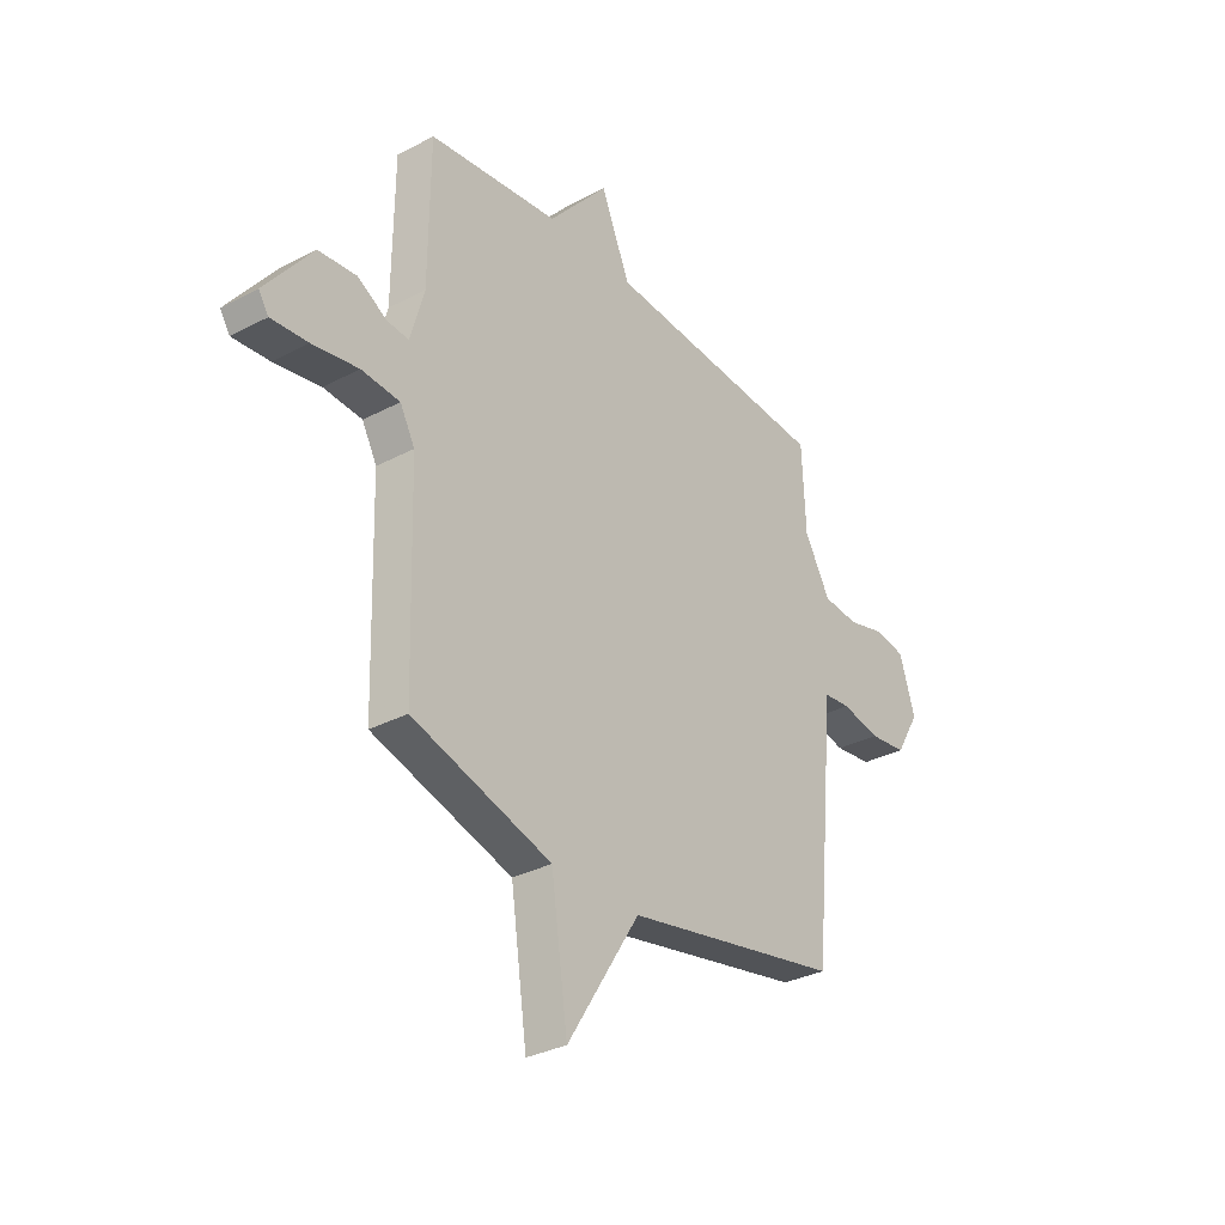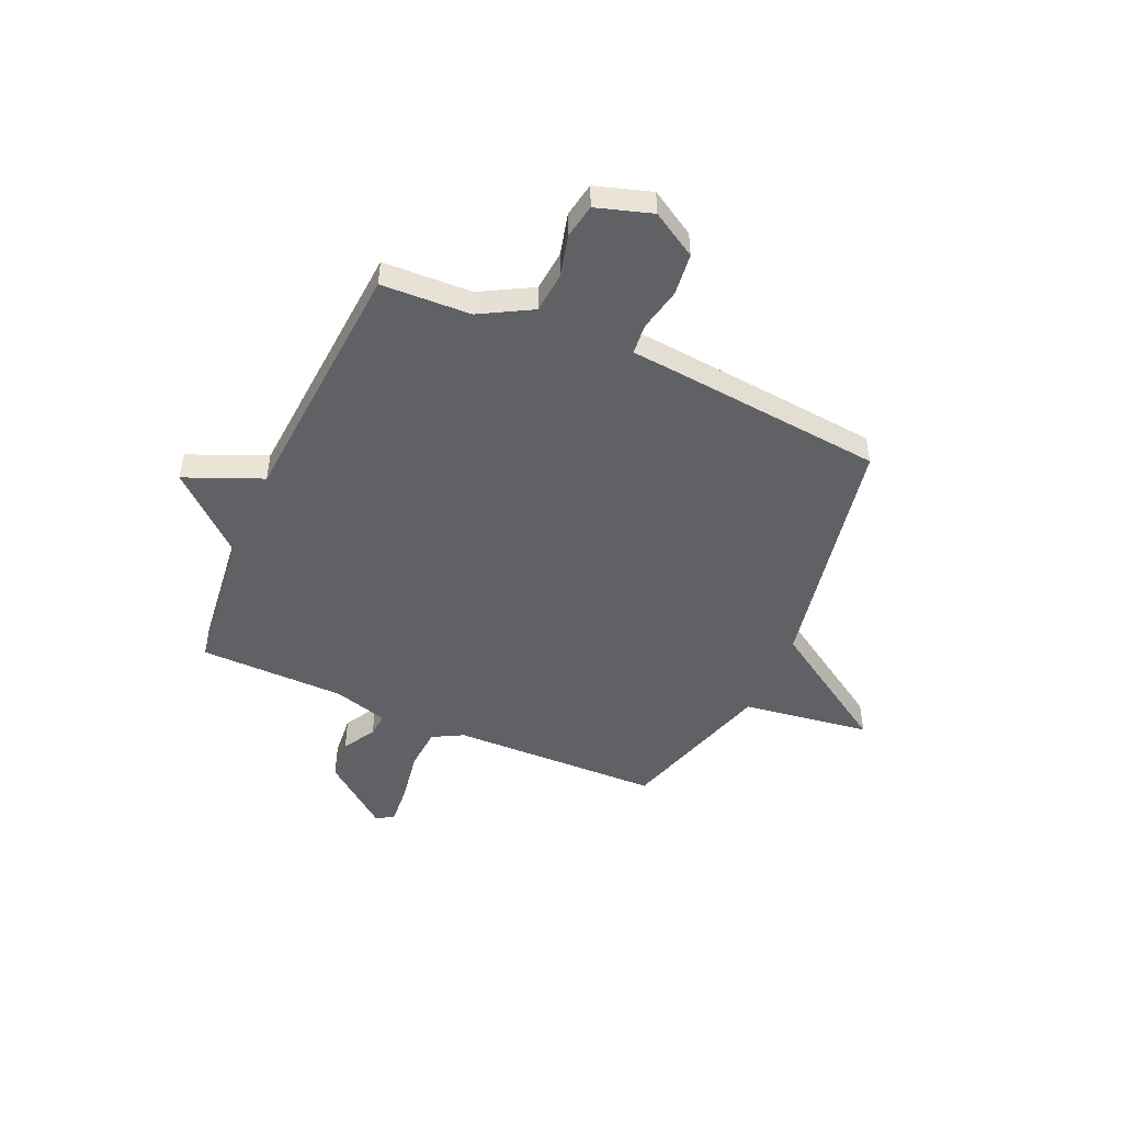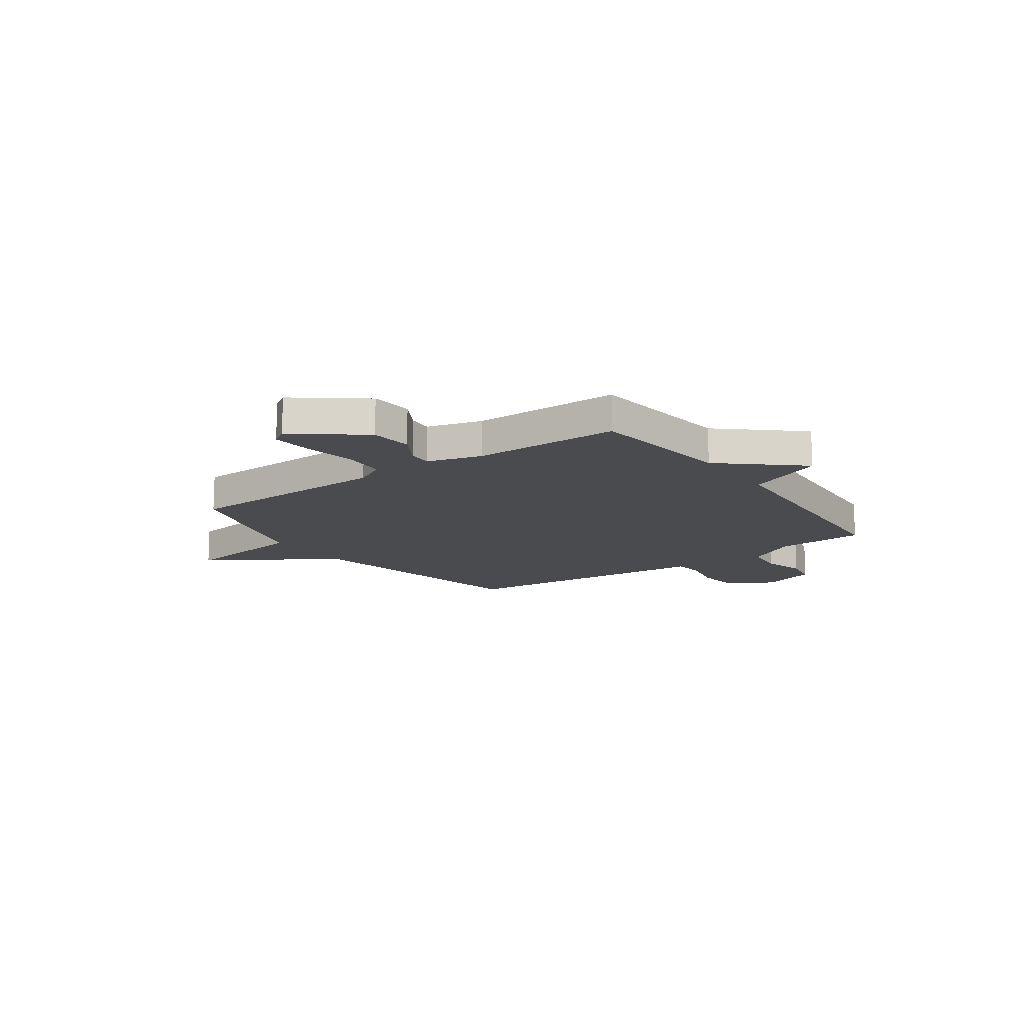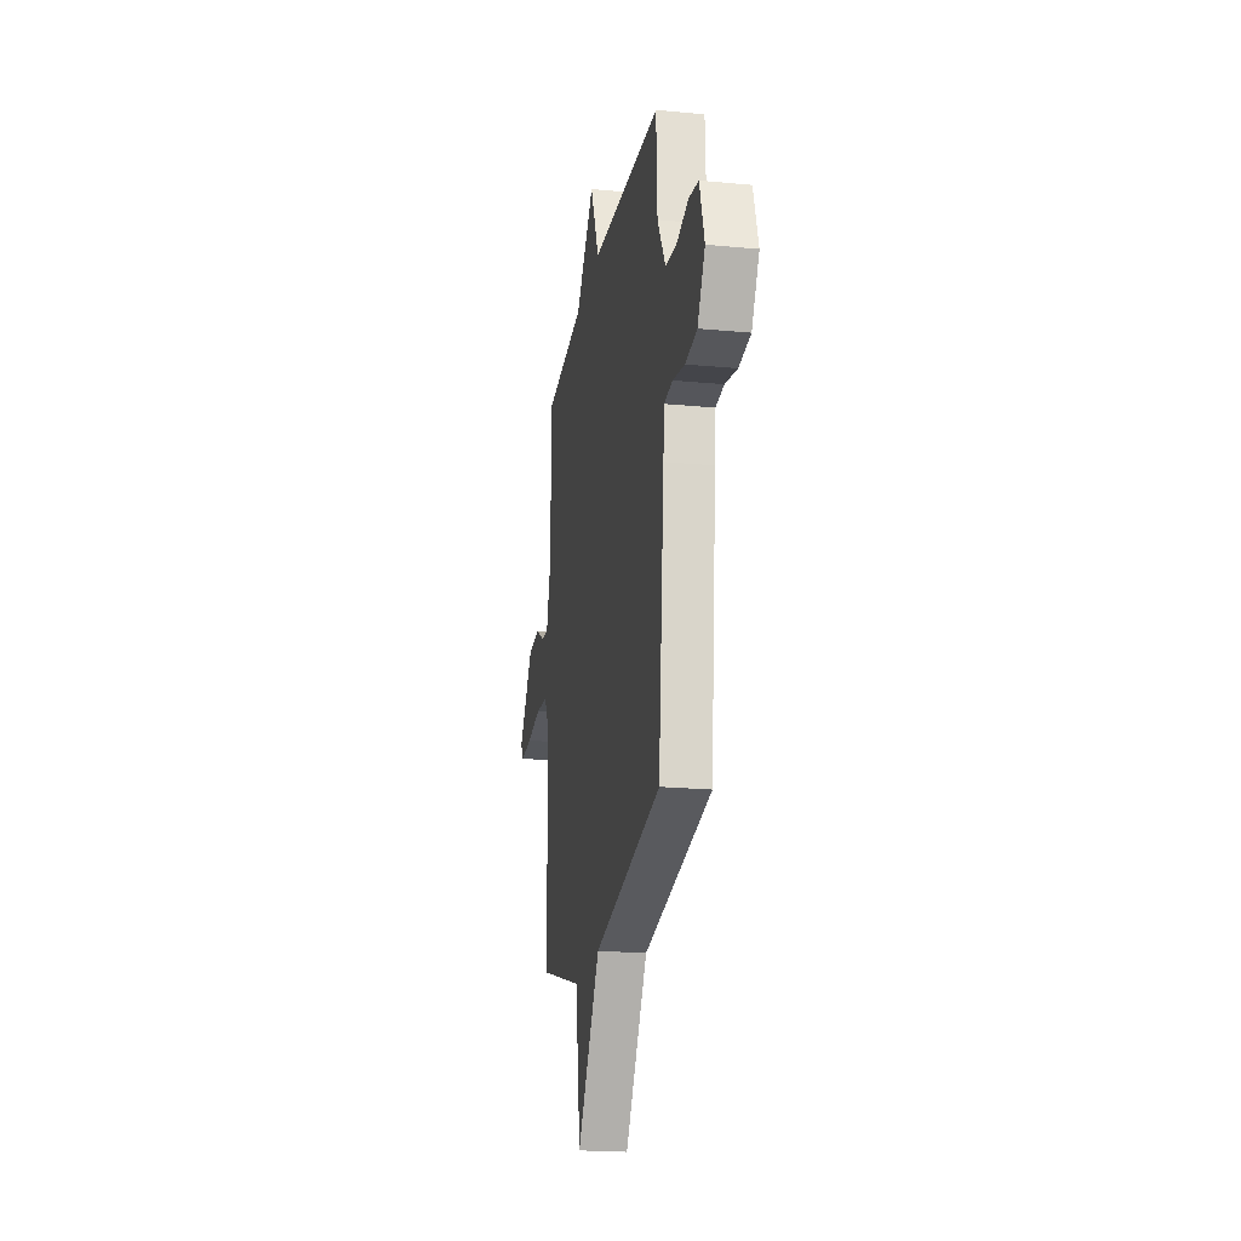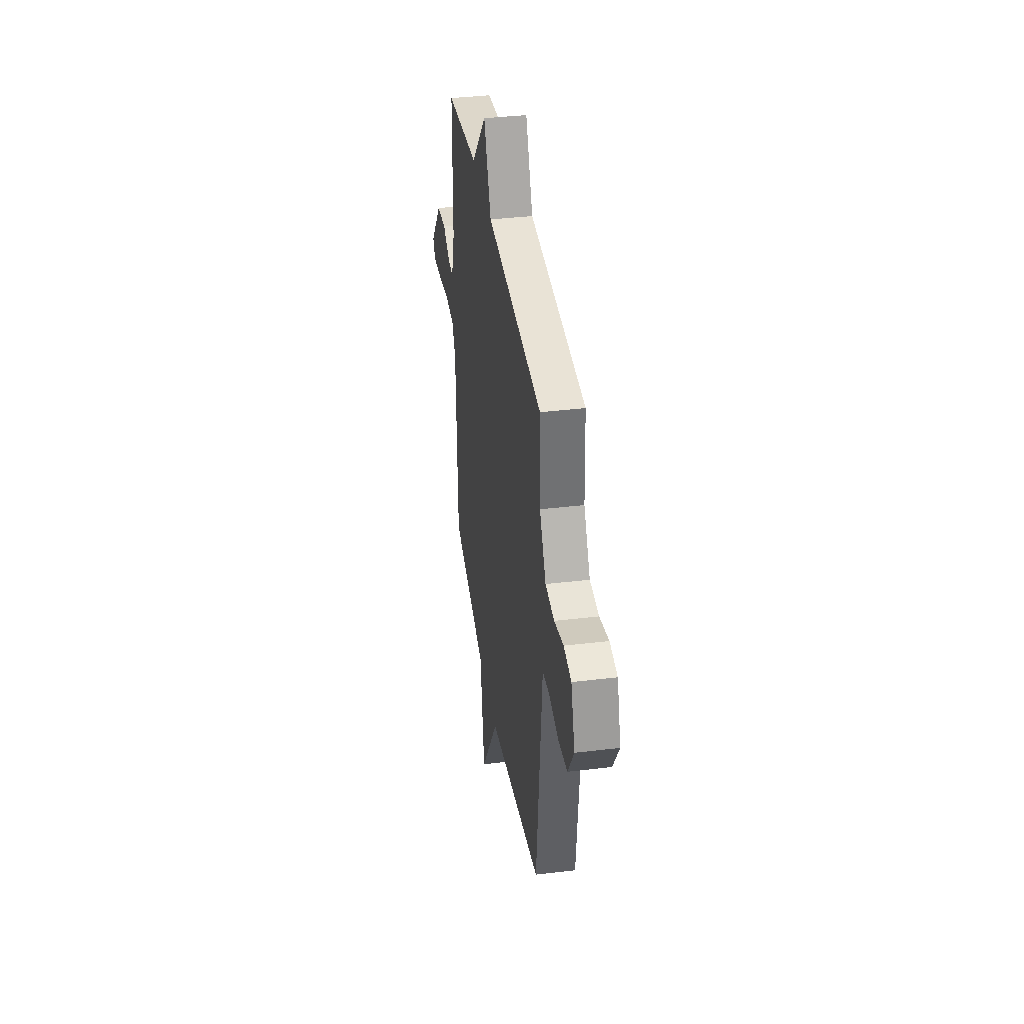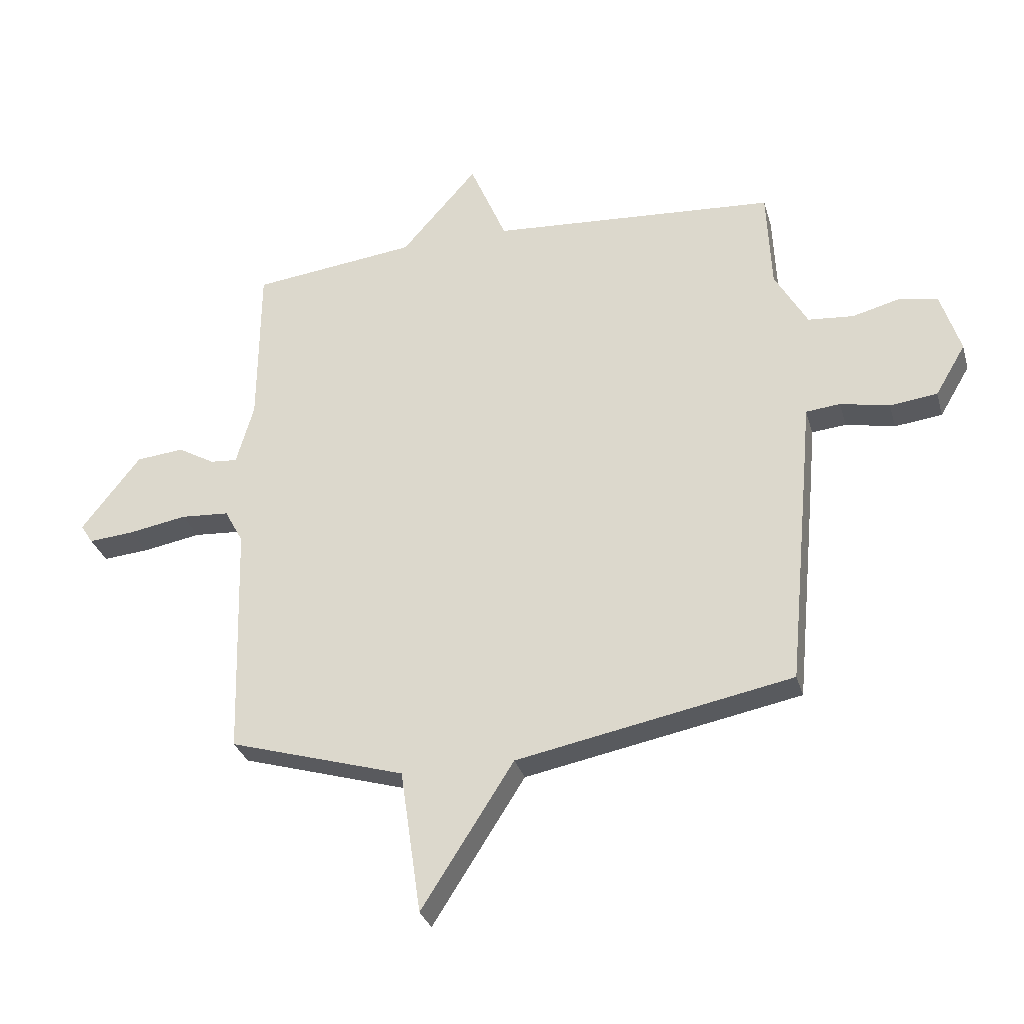
<metadata>
{"format":"obj","ext":"obj","renderer":"f3d","projection":"perspective","resolution":1024,"background":"white","views":[{"elev":-31.9,"azim":-53.4,"up":"+Z"},{"elev":-48.1,"azim":66.0,"up":"+Y"},{"elev":-14.2,"azim":-54.5,"up":"+Y"},{"elev":-20.8,"azim":80.3,"up":"+Z"},{"elev":37.9,"azim":81.2,"up":"+Z"},{"elev":-30.9,"azim":15.1,"up":"+Z"}]}
</metadata>
<code>
v -0.5 0.07 -0.5
v -0.512 0.07 -0.08
v -0.545 0.07 -0.019
v -0.631 0.07 -0.013
v -0.734 0.07 -0.031
v -0.816 0.07 -0.038
v -0.838 0.07 -0.004
v -0.733 0.07 0.131
v -0.648 0.07 0.139
v -0.582 0.07 0.101
v -0.534 0.07 0.097
v -0.503 0.07 0.206
v -0.5 0.07 0.5
v -0.208 0.07 0.535
v -0.073 0.07 0.689
v -0.008 0.07 0.535
v 0.5 0.07 0.5
v 0.508 0.07 0.321
v 0.566 0.07 0.218
v 0.647 0.07 0.211
v 0.731 0.07 0.233
v 0.8 0.07 0.221
v 0.835 0.07 0.11
v 0.781 0.07 0.019
v 0.697 0.07 0.009
v 0.61 0.07 0.027
v 0.549 0.07 0.021
v 0.542 0.07 -0.061
v 0.5 0.07 -0.5
v 0.012 0.07 -0.594
v -0.151 0.07 -0.85
v -0.188 0.07 -0.594
v -0.5 0 -0.5
v -0.512 0 -0.08
v -0.545 0 -0.019
v -0.631 0 -0.013
v -0.734 0 -0.031
v -0.816 0 -0.038
v -0.838 0 -0.004
v -0.733 0 0.131
v -0.648 0 0.139
v -0.582 0 0.101
v -0.534 0 0.097
v -0.503 0 0.206
v -0.5 0 0.5
v -0.208 0 0.535
v -0.073 0 0.689
v -0.008 0 0.535
v 0.5 0 0.5
v 0.508 0 0.321
v 0.566 0 0.218
v 0.647 0 0.211
v 0.731 0 0.233
v 0.8 0 0.221
v 0.835 0 0.11
v 0.781 0 0.019
v 0.697 0 0.009
v 0.61 0 0.027
v 0.549 0 0.021
v 0.542 0 -0.061
v 0.5 0 -0.5
v 0.012 0 -0.594
v -0.151 0 -0.85
v -0.188 0 -0.594
f 30 31 32
f 32 1 2
f 30 32 2
f 29 30 2
f 28 29 2
f 27 28 2
f 26 27 2 3
f 24 25 26
f 23 24 26
f 22 23 26
f 21 22 26
f 20 21 26
f 26 3 4
f 20 26 4
f 19 20 4
f 5 6 7
f 4 5 7
f 19 4 7
f 18 19 7
f 16 17 18
f 14 15 16
f 14 16 18
f 13 14 18
f 12 13 18
f 11 12 18
f 7 8 9 10
f 7 10 11
f 7 11 18
f 64 63 62
f 34 33 64
f 34 64 62
f 34 62 61
f 34 61 60
f 34 60 59
f 35 34 59 58
f 58 57 56
f 58 56 55
f 58 55 54
f 58 54 53
f 58 53 52
f 36 35 58
f 36 58 52
f 36 52 51
f 39 38 37
f 39 37 36
f 39 36 51
f 39 51 50
f 50 49 48
f 48 47 46
f 50 48 46
f 50 46 45
f 50 45 44
f 50 44 43
f 42 41 40 39
f 43 42 39
f 50 43 39
f 1 33 34 2
f 2 34 35 3
f 3 35 36 4
f 4 36 37 5
f 5 37 38 6
f 6 38 39 7
f 7 39 40 8
f 8 40 41 9
f 9 41 42 10
f 10 42 43 11
f 11 43 44 12
f 12 44 45 13
f 13 45 46 14
f 14 46 47 15
f 15 47 48 16
f 16 48 49 17
f 17 49 50 18
f 18 50 51 19
f 19 51 52 20
f 20 52 53 21
f 21 53 54 22
f 22 54 55 23
f 23 55 56 24
f 24 56 57 25
f 25 57 58 26
f 26 58 59 27
f 27 59 60 28
f 28 60 61 29
f 29 61 62 30
f 30 62 63 31
f 31 63 64 32
f 32 64 33 1

</code>
